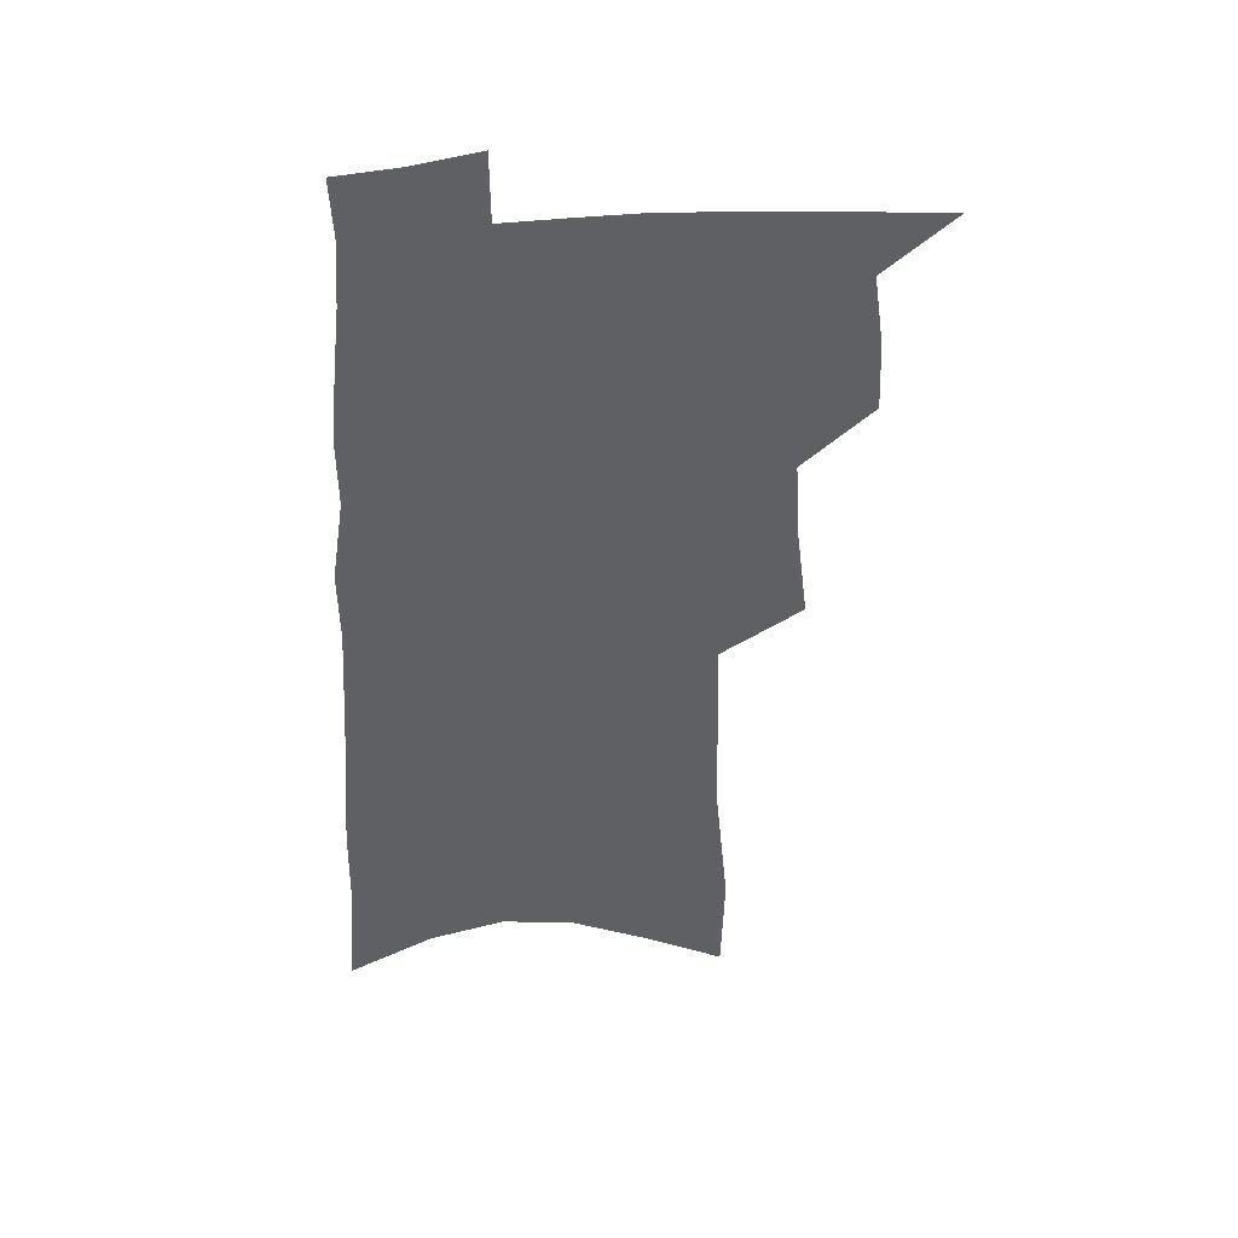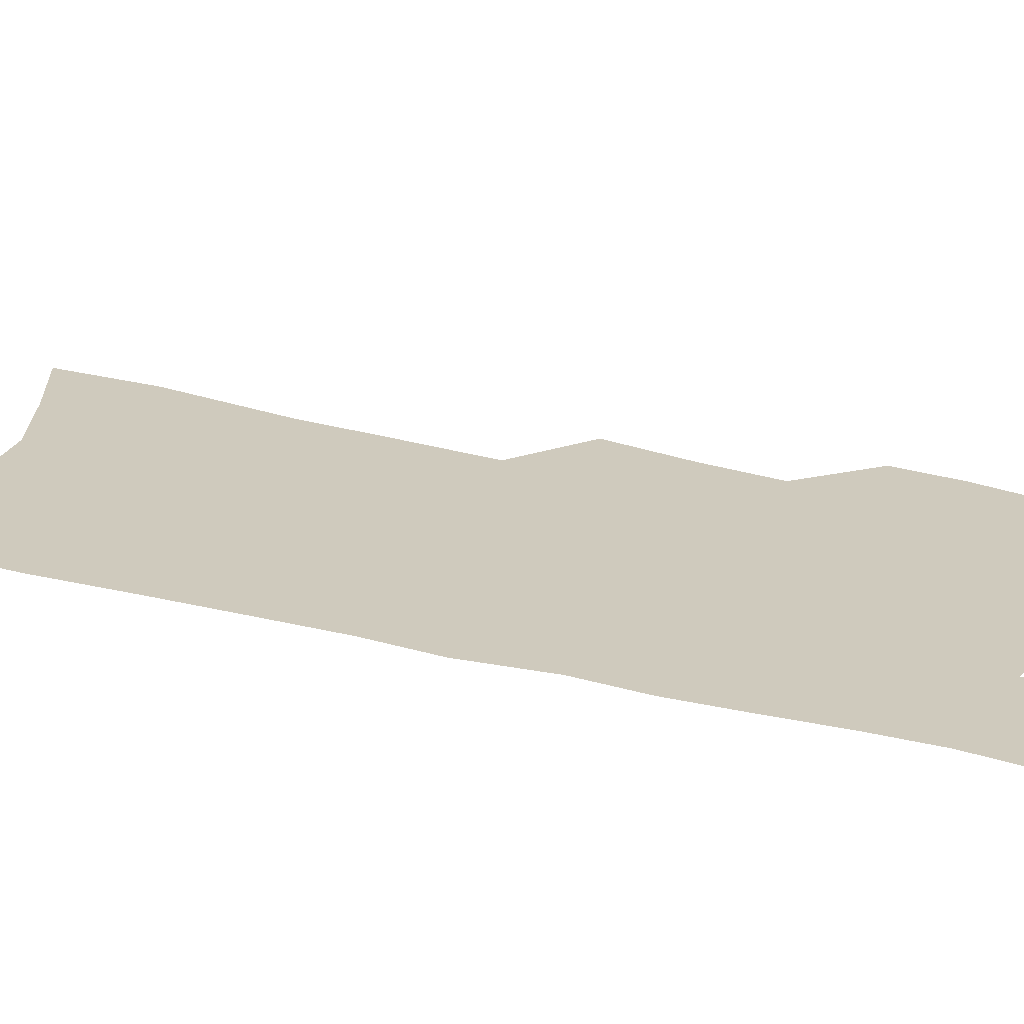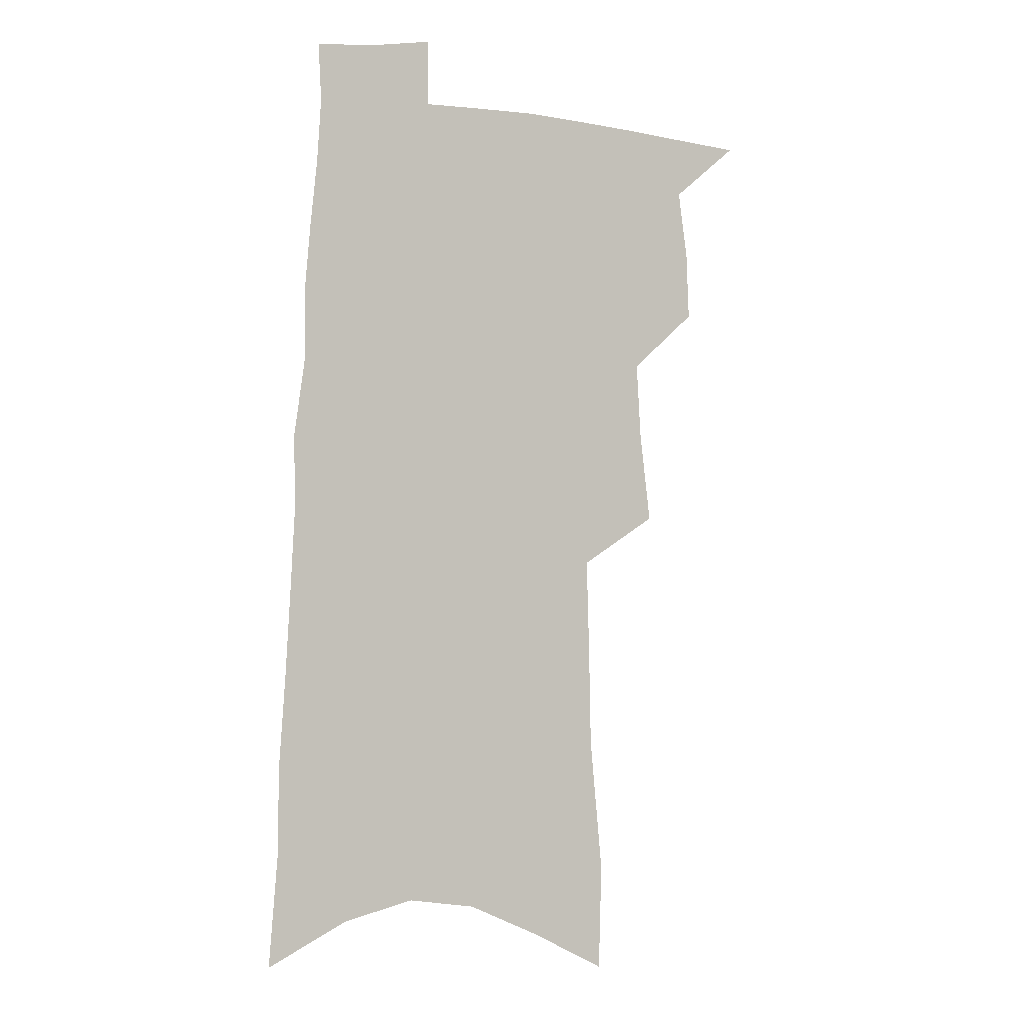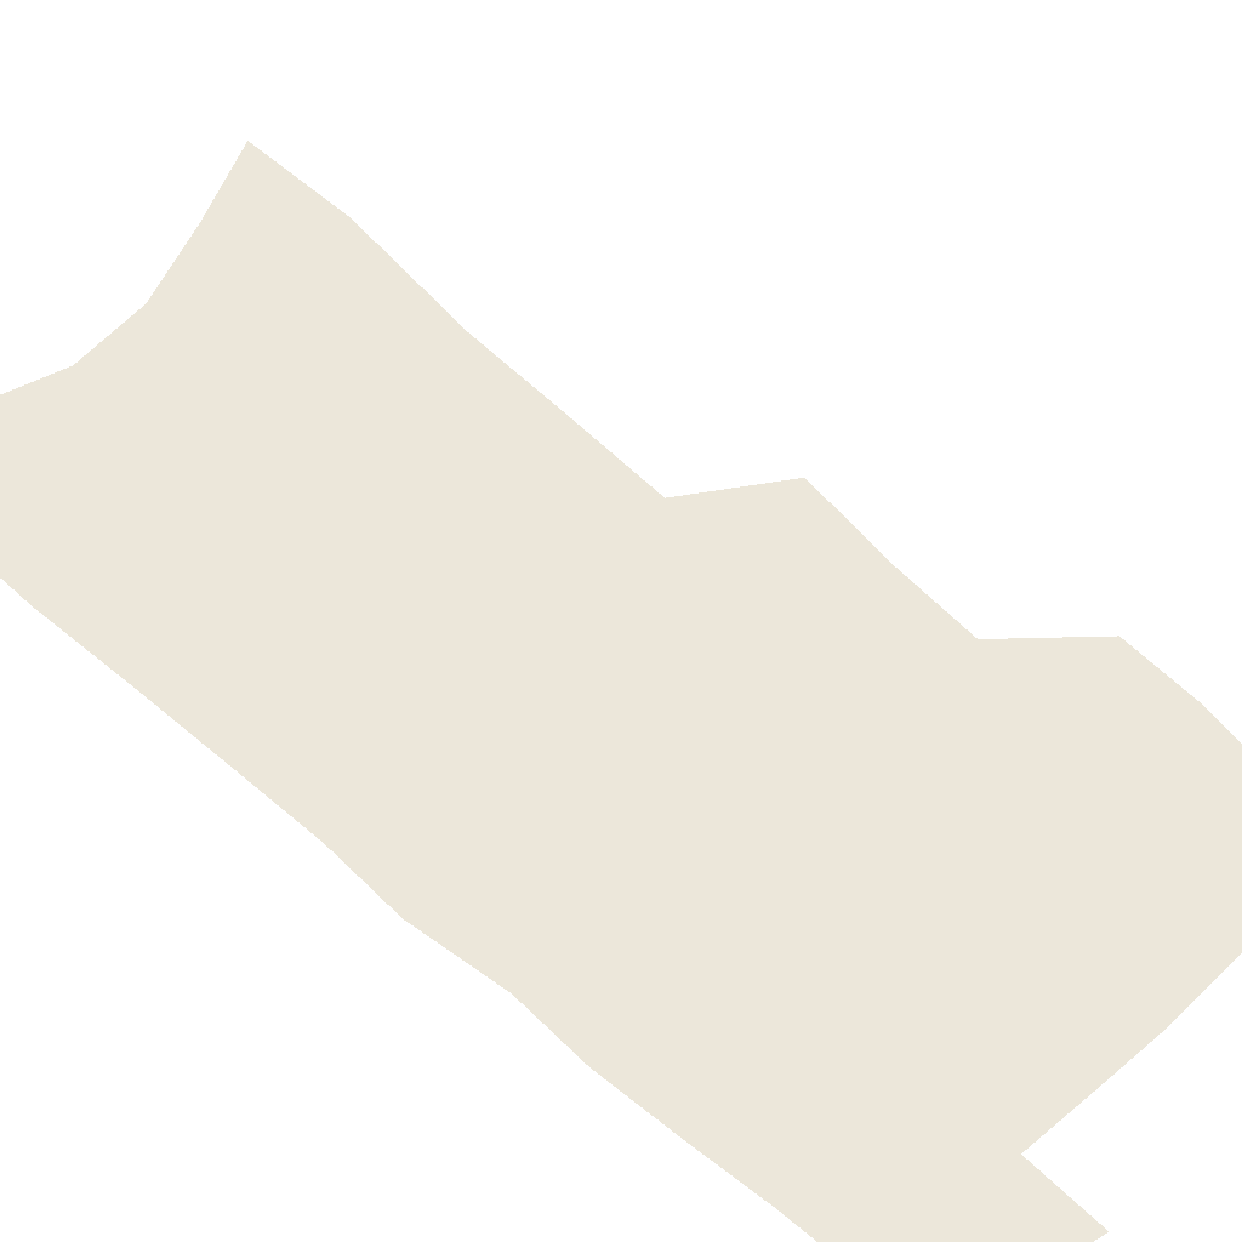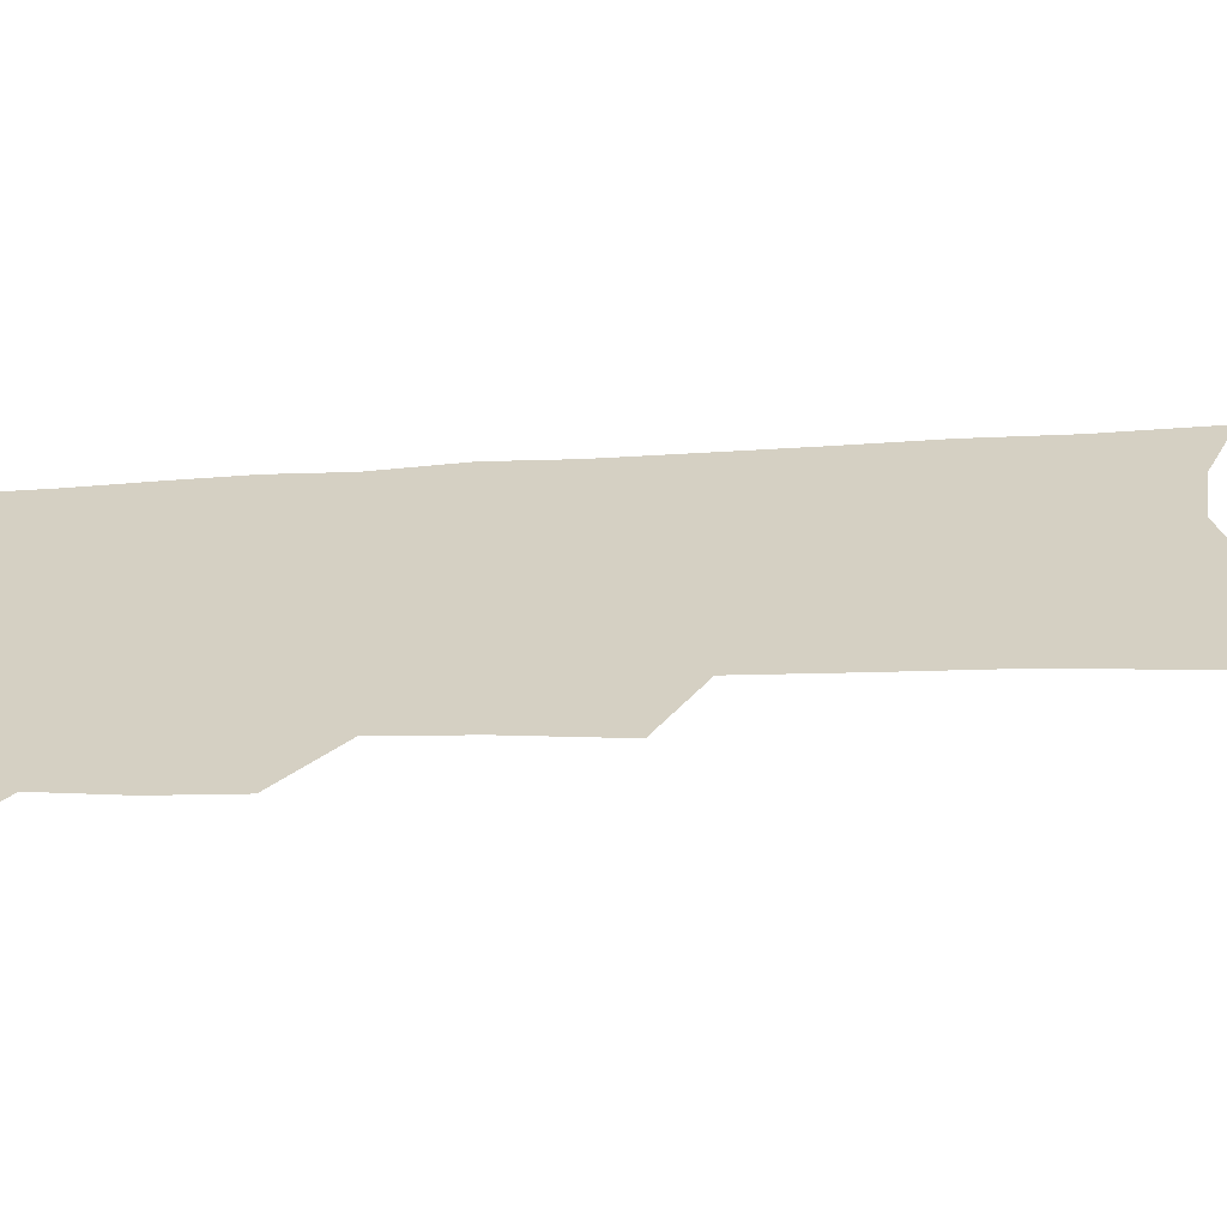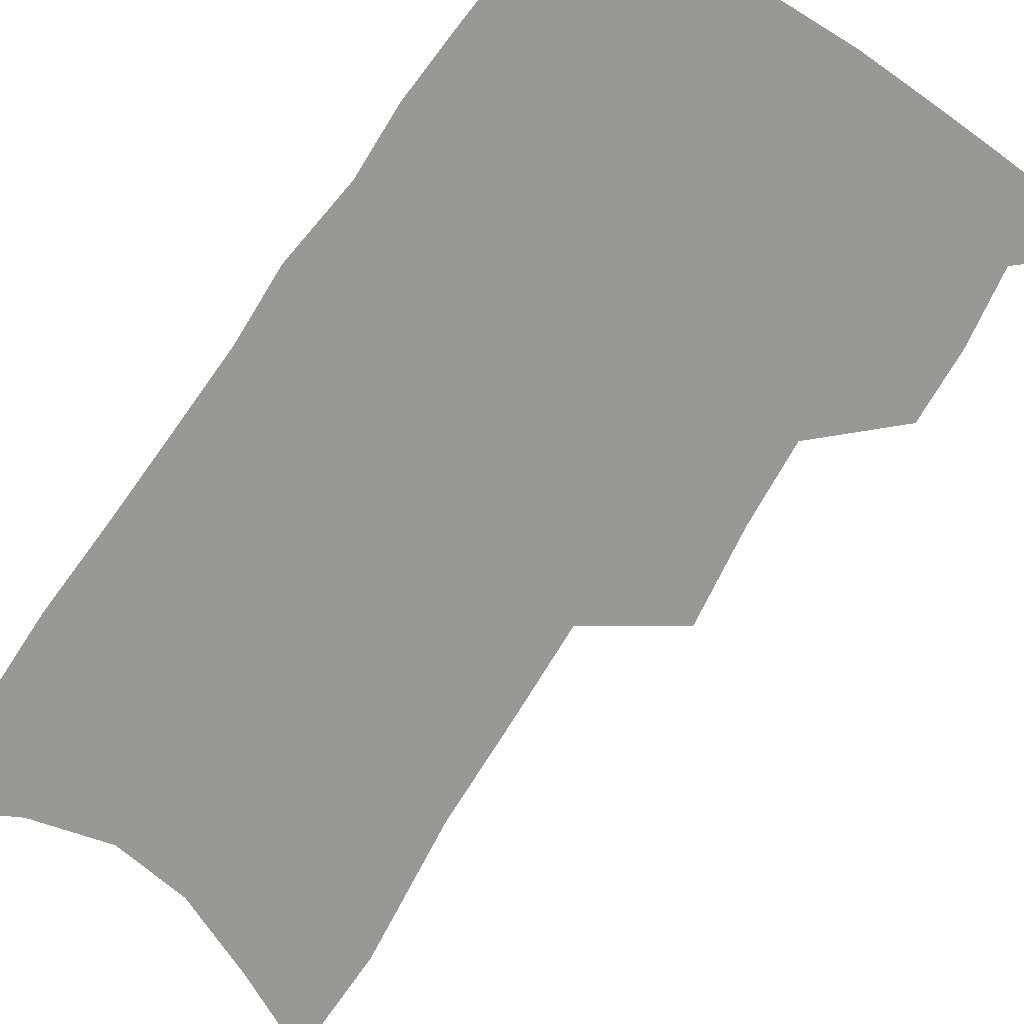
<metadata>
{"format":"obj","ext":"obj","renderer":"f3d","projection":"perspective","resolution":1024,"background":"white","views":[{"elev":44.0,"azim":173.4,"up":"+Y"},{"elev":22.8,"azim":117.1,"up":"+Z"},{"elev":-0.7,"azim":155.1,"up":"+Y"},{"elev":50.9,"azim":137.0,"up":"+Z"},{"elev":26.1,"azim":-94.2,"up":"+Z"},{"elev":-68.4,"azim":148.1,"up":"+Z"}]}
</metadata>
<code>
v 506.5 493.6 0
v 527.8 417.9 0
v 529 444.5 0
v 532.8 471.7 0
v 532.7 495.9 0
v 547.8 328.1 0
v 552.2 364.1 0
v 554.1 394.8 0
v 555.9 423.1 0
v 559.6 451.1 0
v 559.2 474.7 0
v 557.2 498.1 0
v 572.9 134 0
v 571.7 176.7 0
v 576.8 231 0
v 577.6 271.4 0
v 578.7 308.8 0
v 580.7 343.8 0
v 581 373.2 0
v 582.1 401.9 0
v 583.9 429.5 0
v 584.2 453.7 0
v 583 476.6 0
v 581.3 499.9 0
v 603 150.3 0
v 607.1 209.5 0
v 604.7 242.2 0
v 605.4 282.4 0
v 605.6 317.1 0
v 605.9 348.4 0
v 605.8 376.9 0
v 606.3 404.6 0
v 607.4 431.8 0
v 607.5 455.2 0
v 606.8 477.8 0
v 605.1 501.4 0
v 632.8 164.5 0
v 632.9 214.7 0
v 631.8 252 0
v 631 287.3 0
v 630.4 320.4 0
v 630.1 350.9 0
v 630 381 0
v 629.9 407.2 0
v 629.9 432.1 0
v 630 456.1 0
v 629.9 478.4 0
v 629.3 501.4 0
v 660.6 169.2 0
v 658.9 213.2 0
v 658 248.2 0
v 656 286.7 0
v 654.6 320.2 0
v 654.1 349.6 0
v 653.2 379.7 0
v 652.8 406.4 0
v 652.6 431.4 0
v 652.3 455.6 0
v 652.6 478.4 0
v 653 501.2 0
v 653.3 527.3 0
v 689.4 162.7 0
v 686.5 206.4 0
v 684.9 243.7 0
v 682.8 279.9 0
v 680.9 313.9 0
v 679.1 345.6 0
v 678.7 374 0
v 678.7 401 0
v 677 428.2 0
v 676 453.5 0
v 675.8 477.5 0
v 676 500.8 0
v 678.3 523.4 0
v 722.2 146.7 0
v 718.6 191 0
v 718 227.3 0
v 715.3 264.8 0
v 713.2 299.5 0
v 711.3 332.2 0
v 711.8 361.1 0
v 707.1 393.7 0
v 707.4 420 0
v 704.9 447.3 0
v 702 473.9 0
v 700.4 498.8 0
v 701.5 521.6 0
f 4 5 1
f 8 9 2
f 2 9 3
f 9 10 3
f 3 10 4
f 10 11 4
f 4 11 5
f 11 12 5
f 17 18 6
f 6 18 7
f 18 19 7
f 7 19 8
f 19 20 8
f 8 20 9
f 20 21 9
f 9 21 10
f 21 22 10
f 10 22 11
f 22 23 11
f 11 23 12
f 23 24 12
f 13 25 14
f 25 26 14
f 14 26 15
f 26 27 15
f 15 27 16
f 27 28 16
f 16 28 17
f 28 29 17
f 17 29 18
f 29 30 18
f 18 30 19
f 30 31 19
f 19 31 20
f 31 32 20
f 20 32 21
f 32 33 21
f 21 33 22
f 33 34 22
f 22 34 23
f 34 35 23
f 23 35 24
f 35 36 24
f 25 37 26
f 37 38 26
f 26 38 27
f 38 39 27
f 27 39 28
f 39 40 28
f 28 40 29
f 40 41 29
f 29 41 30
f 41 42 30
f 30 42 31
f 42 43 31
f 31 43 32
f 43 44 32
f 32 44 33
f 44 45 33
f 33 45 34
f 45 46 34
f 34 46 35
f 46 47 35
f 35 47 36
f 47 48 36
f 37 49 38
f 49 50 38
f 38 50 39
f 50 51 39
f 39 51 40
f 51 52 40
f 40 52 41
f 52 53 41
f 41 53 42
f 53 54 42
f 42 54 43
f 54 55 43
f 43 55 44
f 55 56 44
f 44 56 45
f 56 57 45
f 45 57 46
f 57 58 46
f 46 58 47
f 58 59 47
f 47 59 48
f 59 60 48
f 49 62 50
f 62 63 50
f 50 63 51
f 63 64 51
f 51 64 52
f 64 65 52
f 52 65 53
f 65 66 53
f 53 66 54
f 66 67 54
f 54 67 55
f 67 68 55
f 55 68 56
f 68 69 56
f 56 69 57
f 69 70 57
f 57 70 58
f 70 71 58
f 58 71 59
f 71 72 59
f 59 72 60
f 72 73 60
f 60 73 61
f 73 74 61
f 62 75 63
f 75 76 63
f 63 76 64
f 76 77 64
f 64 77 65
f 77 78 65
f 65 78 66
f 78 79 66
f 66 79 67
f 79 80 67
f 67 80 68
f 80 81 68
f 68 81 69
f 81 82 69
f 69 82 70
f 82 83 70
f 70 83 71
f 83 84 71
f 71 84 72
f 84 85 72
f 72 85 73
f 85 86 73
f 73 86 74
f 86 87 74

</code>
